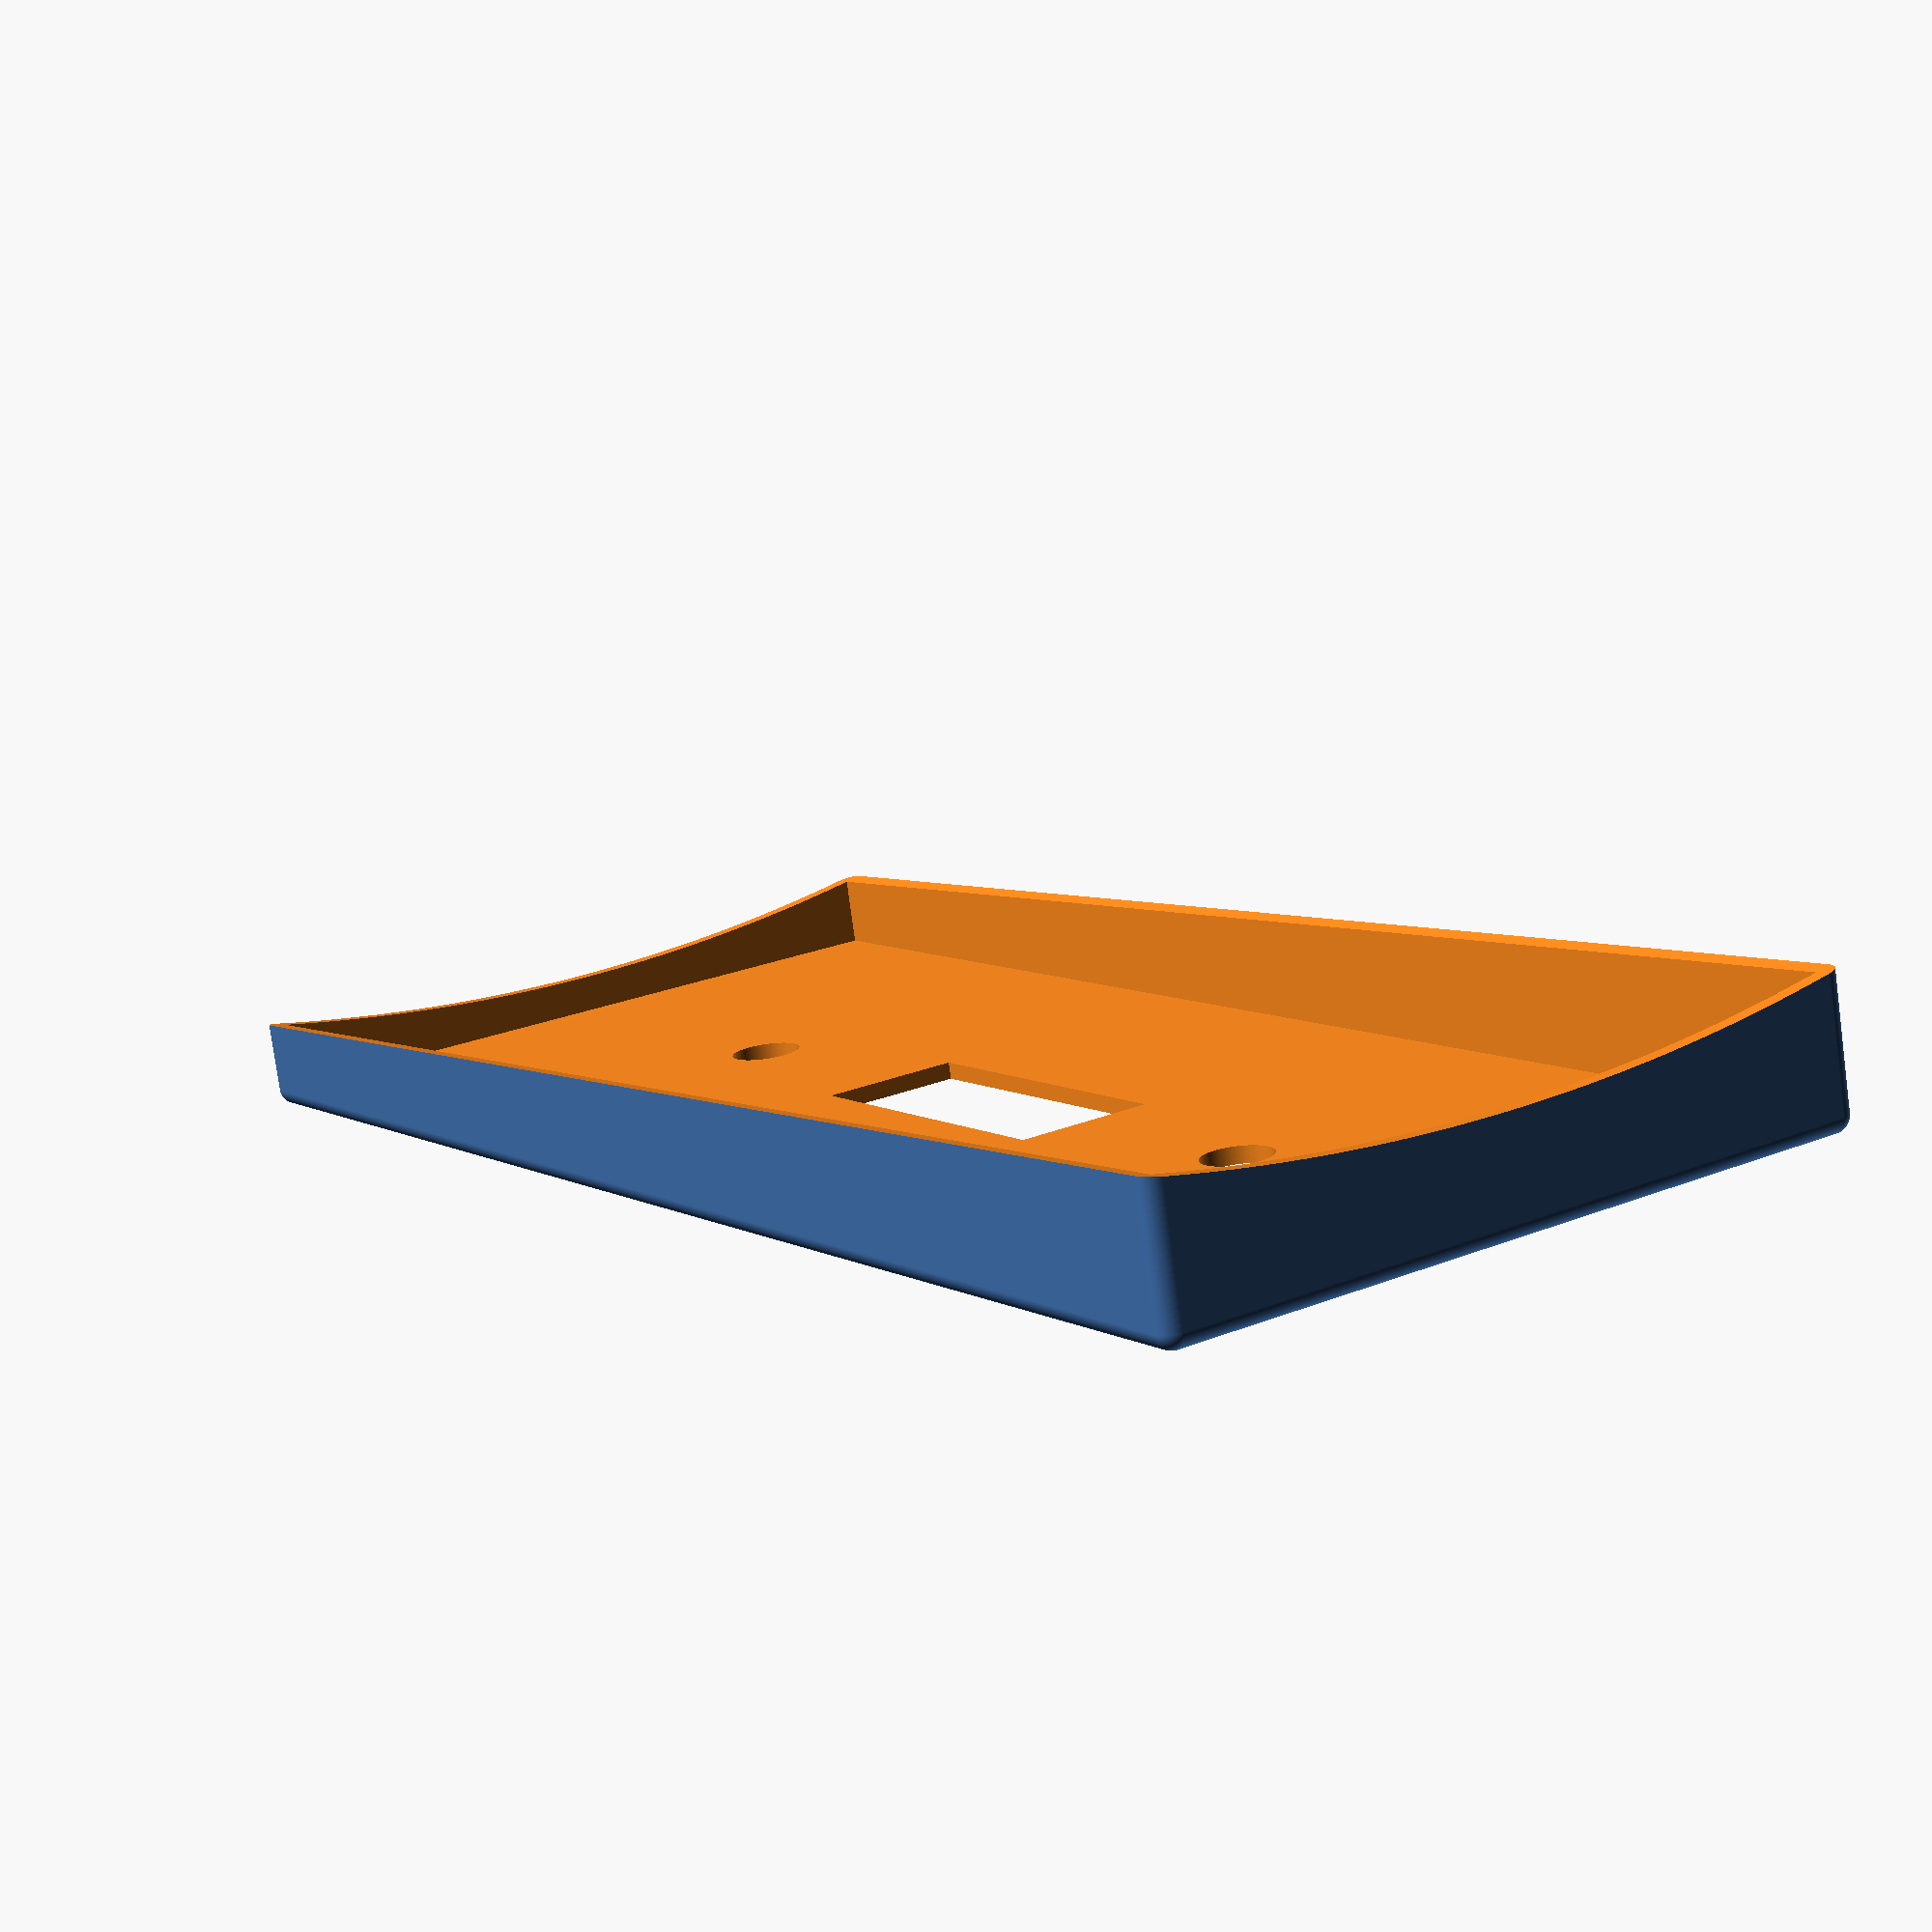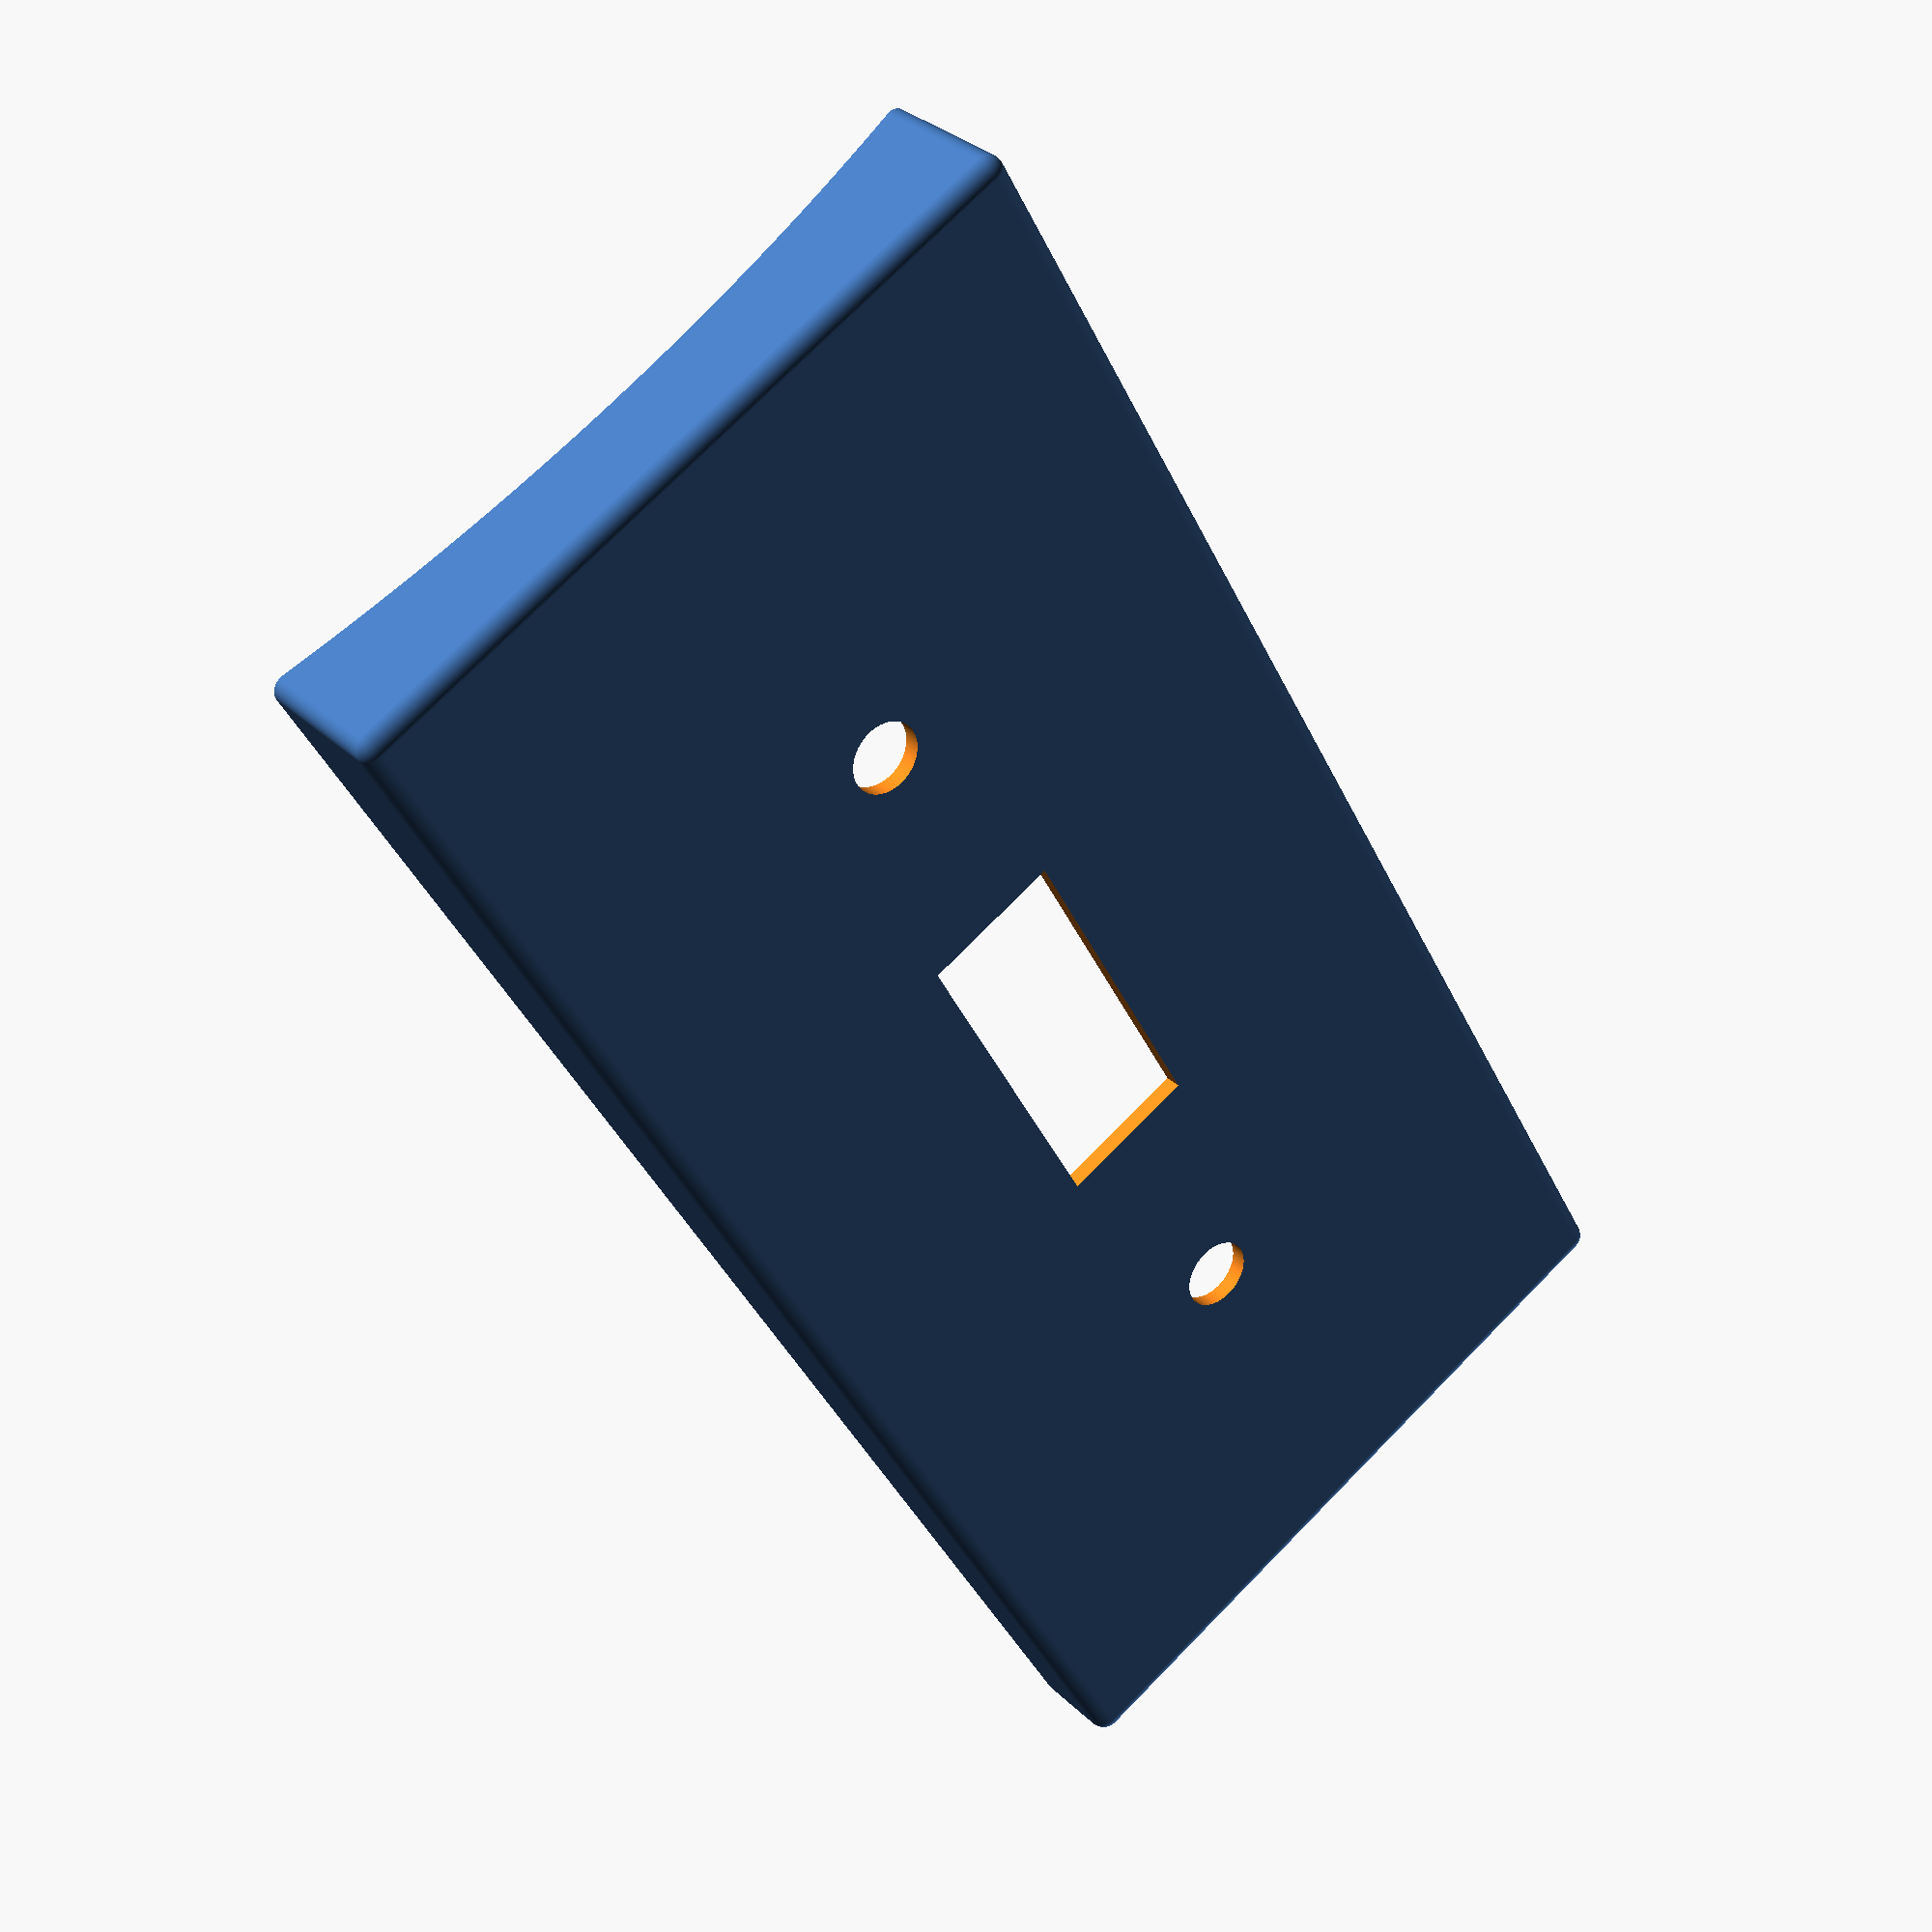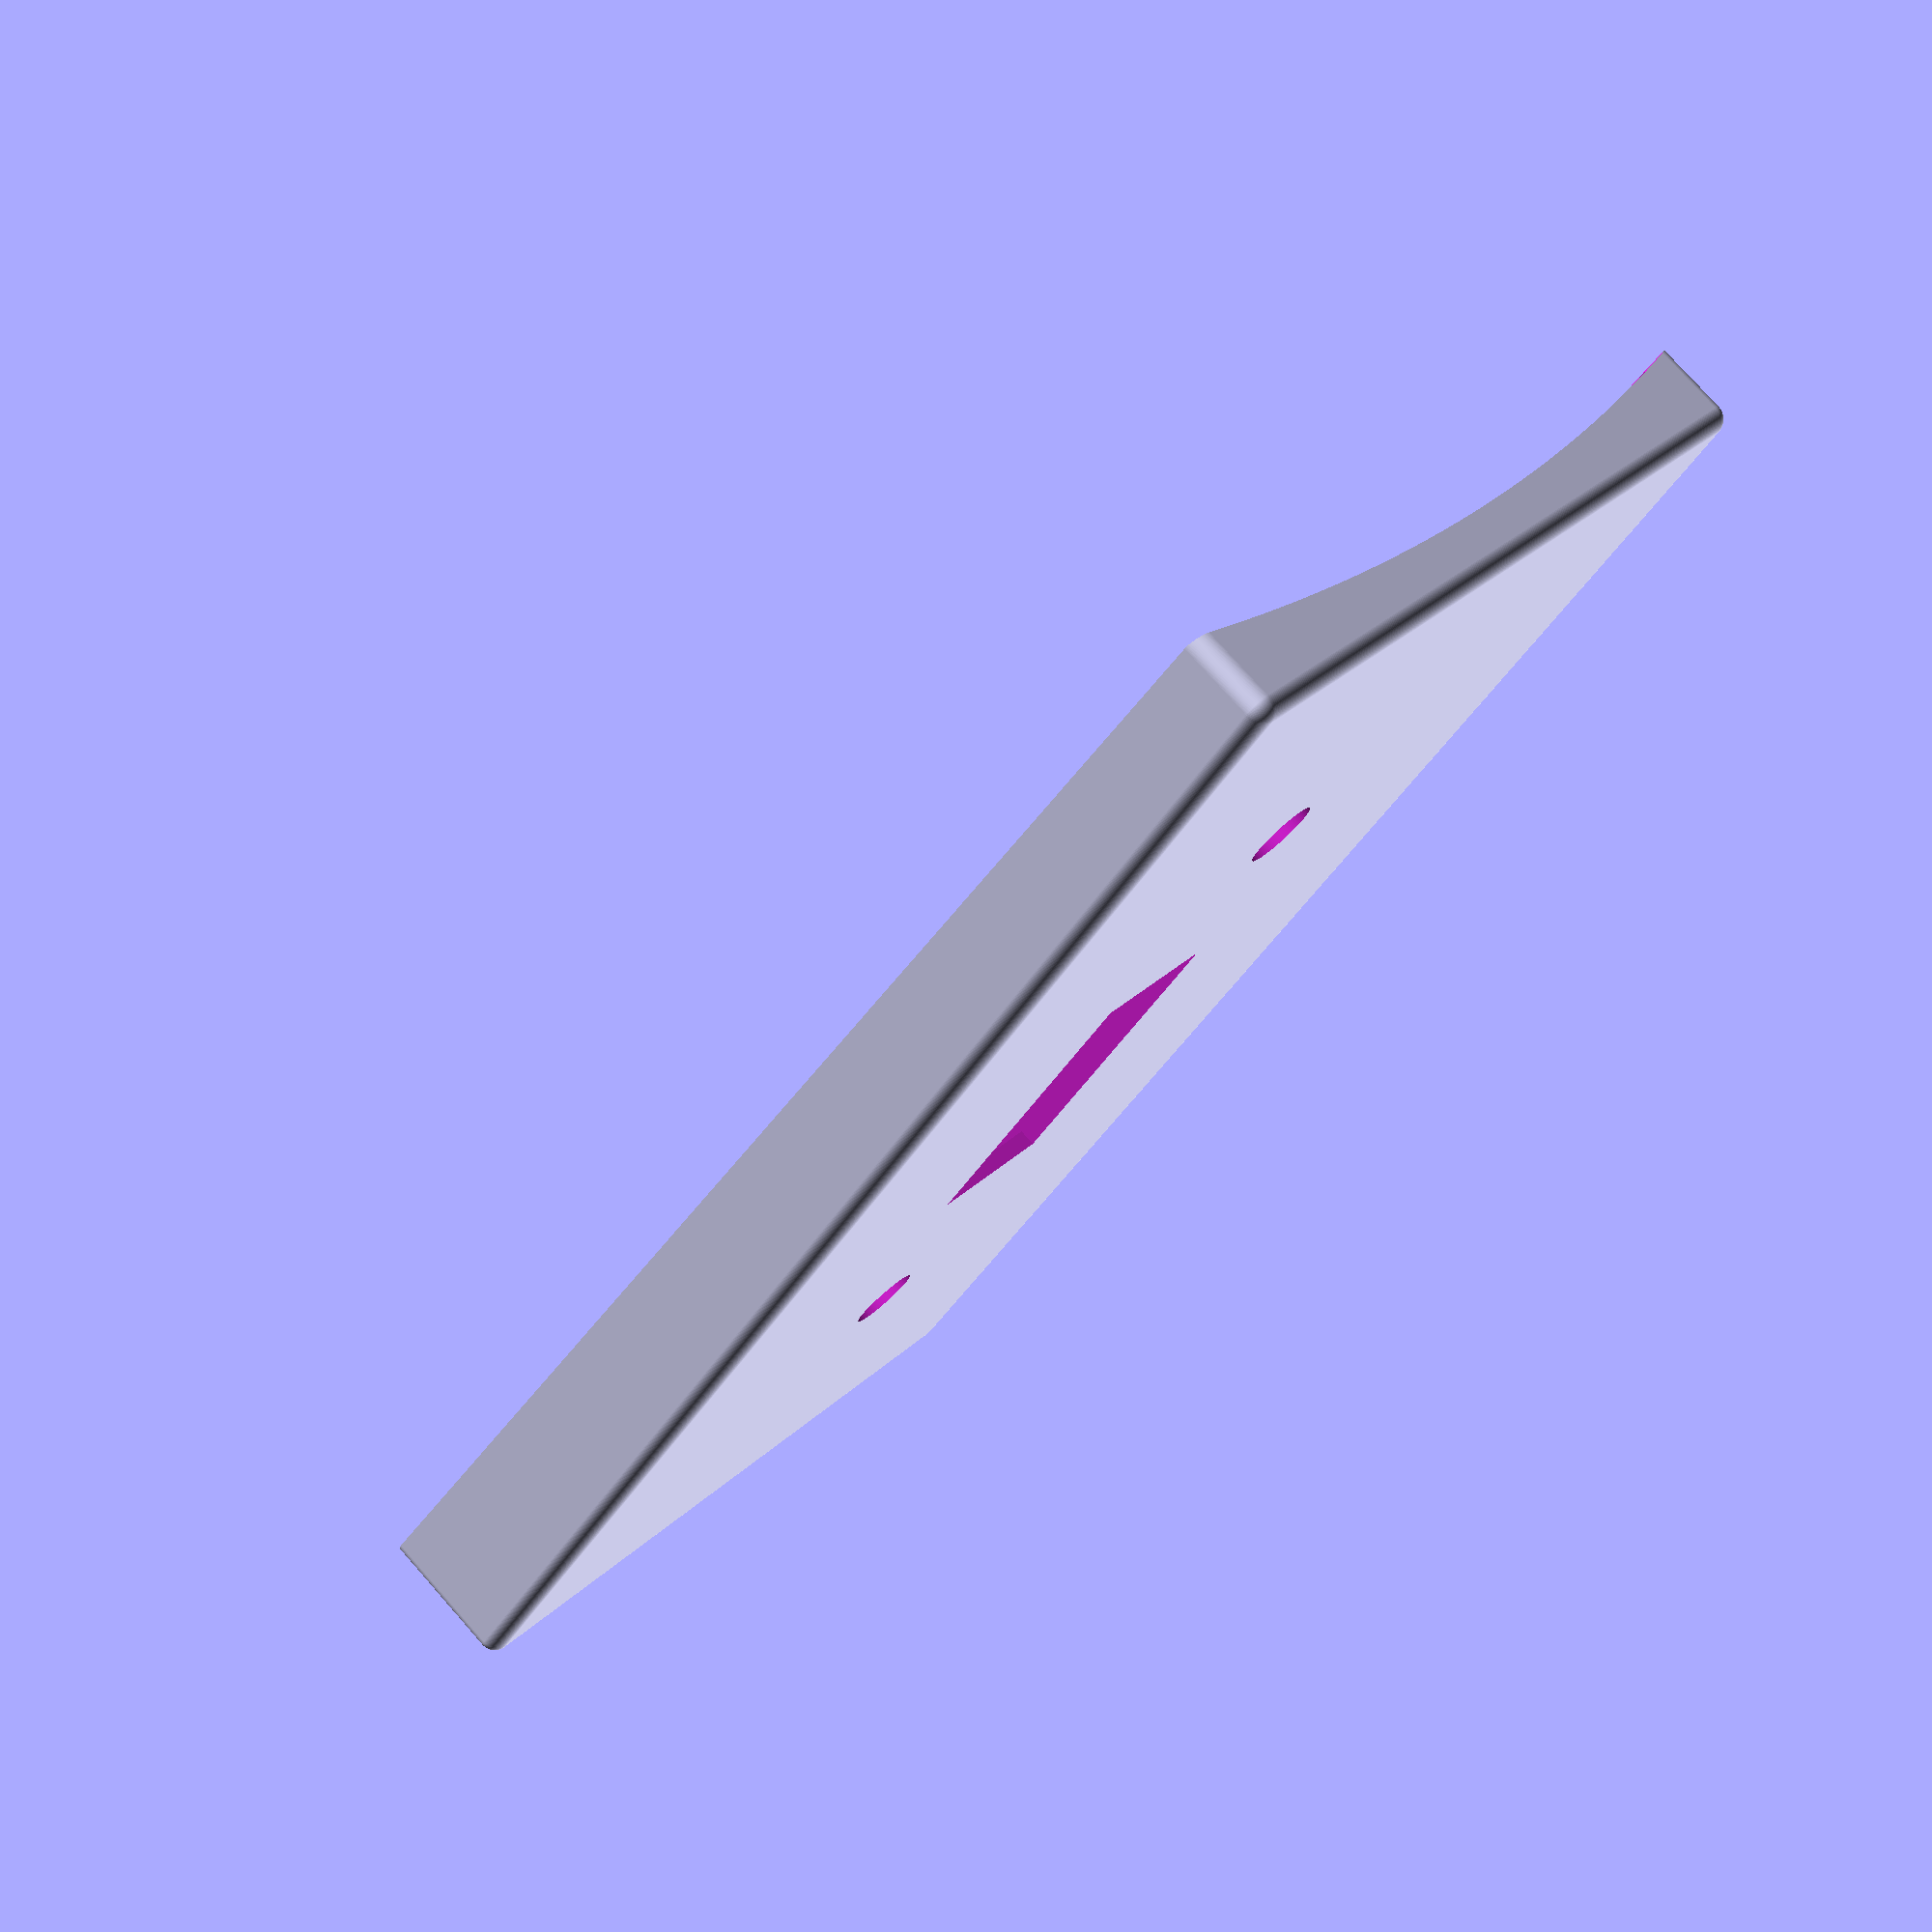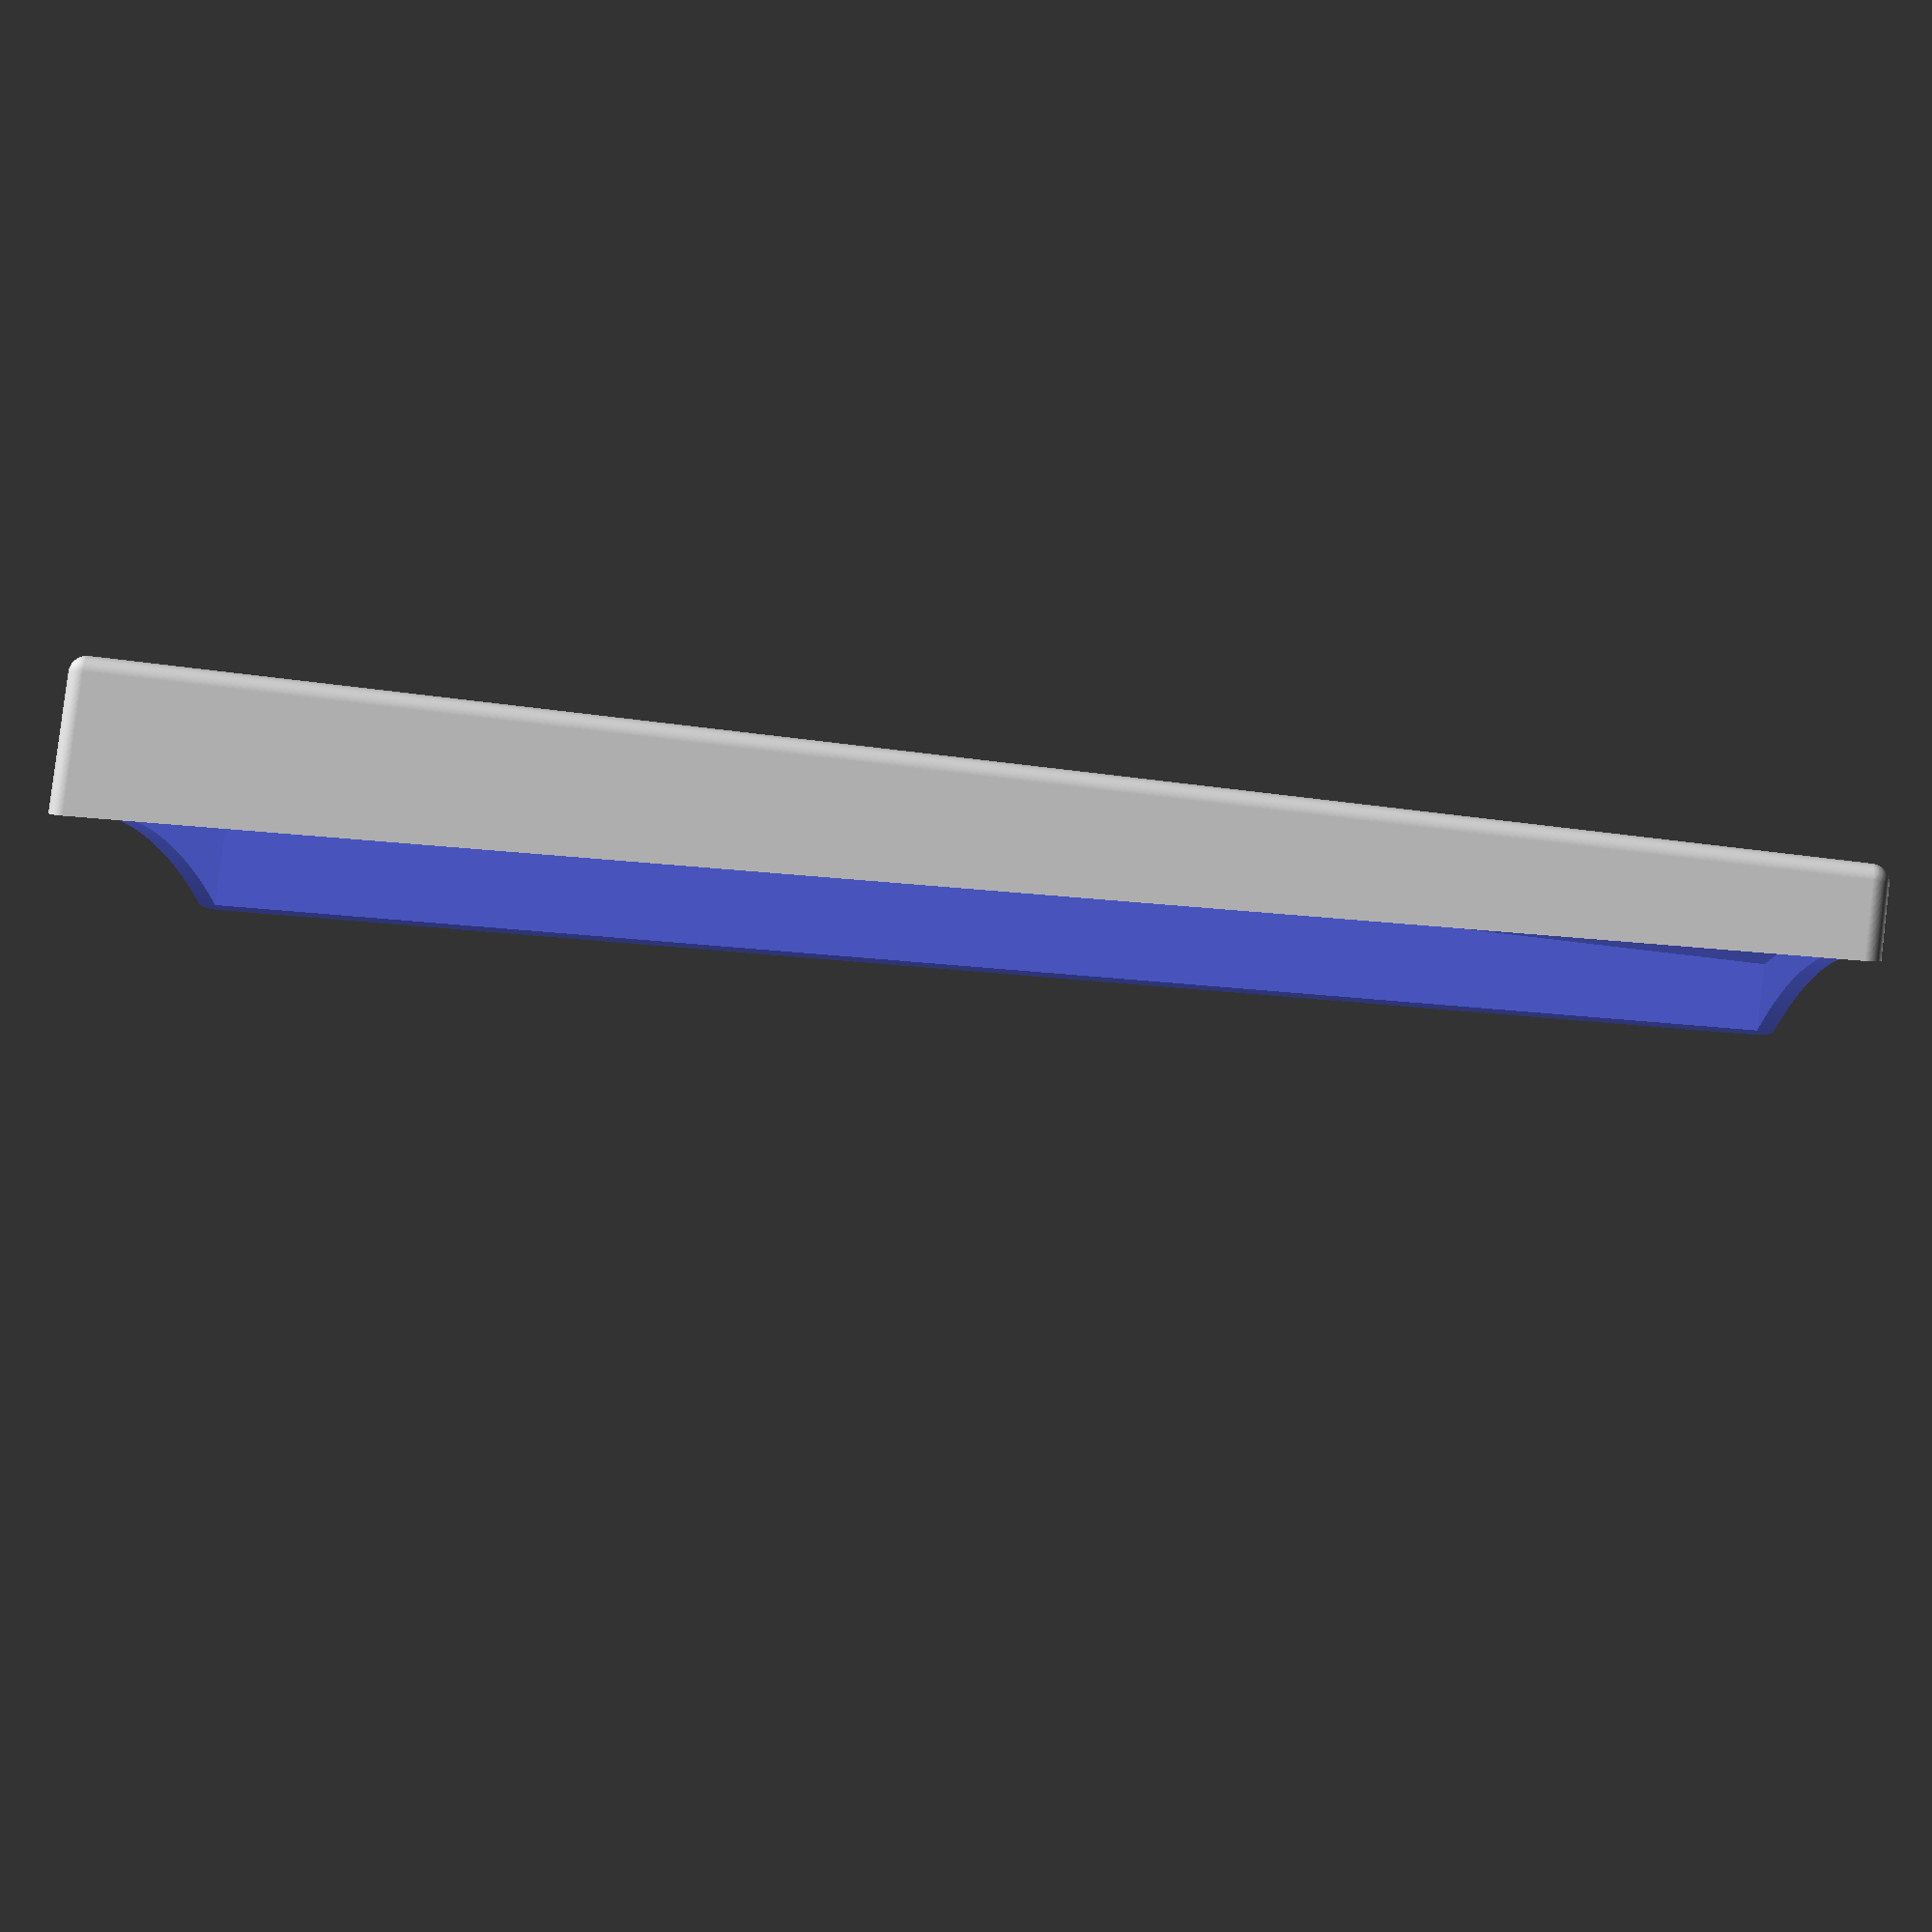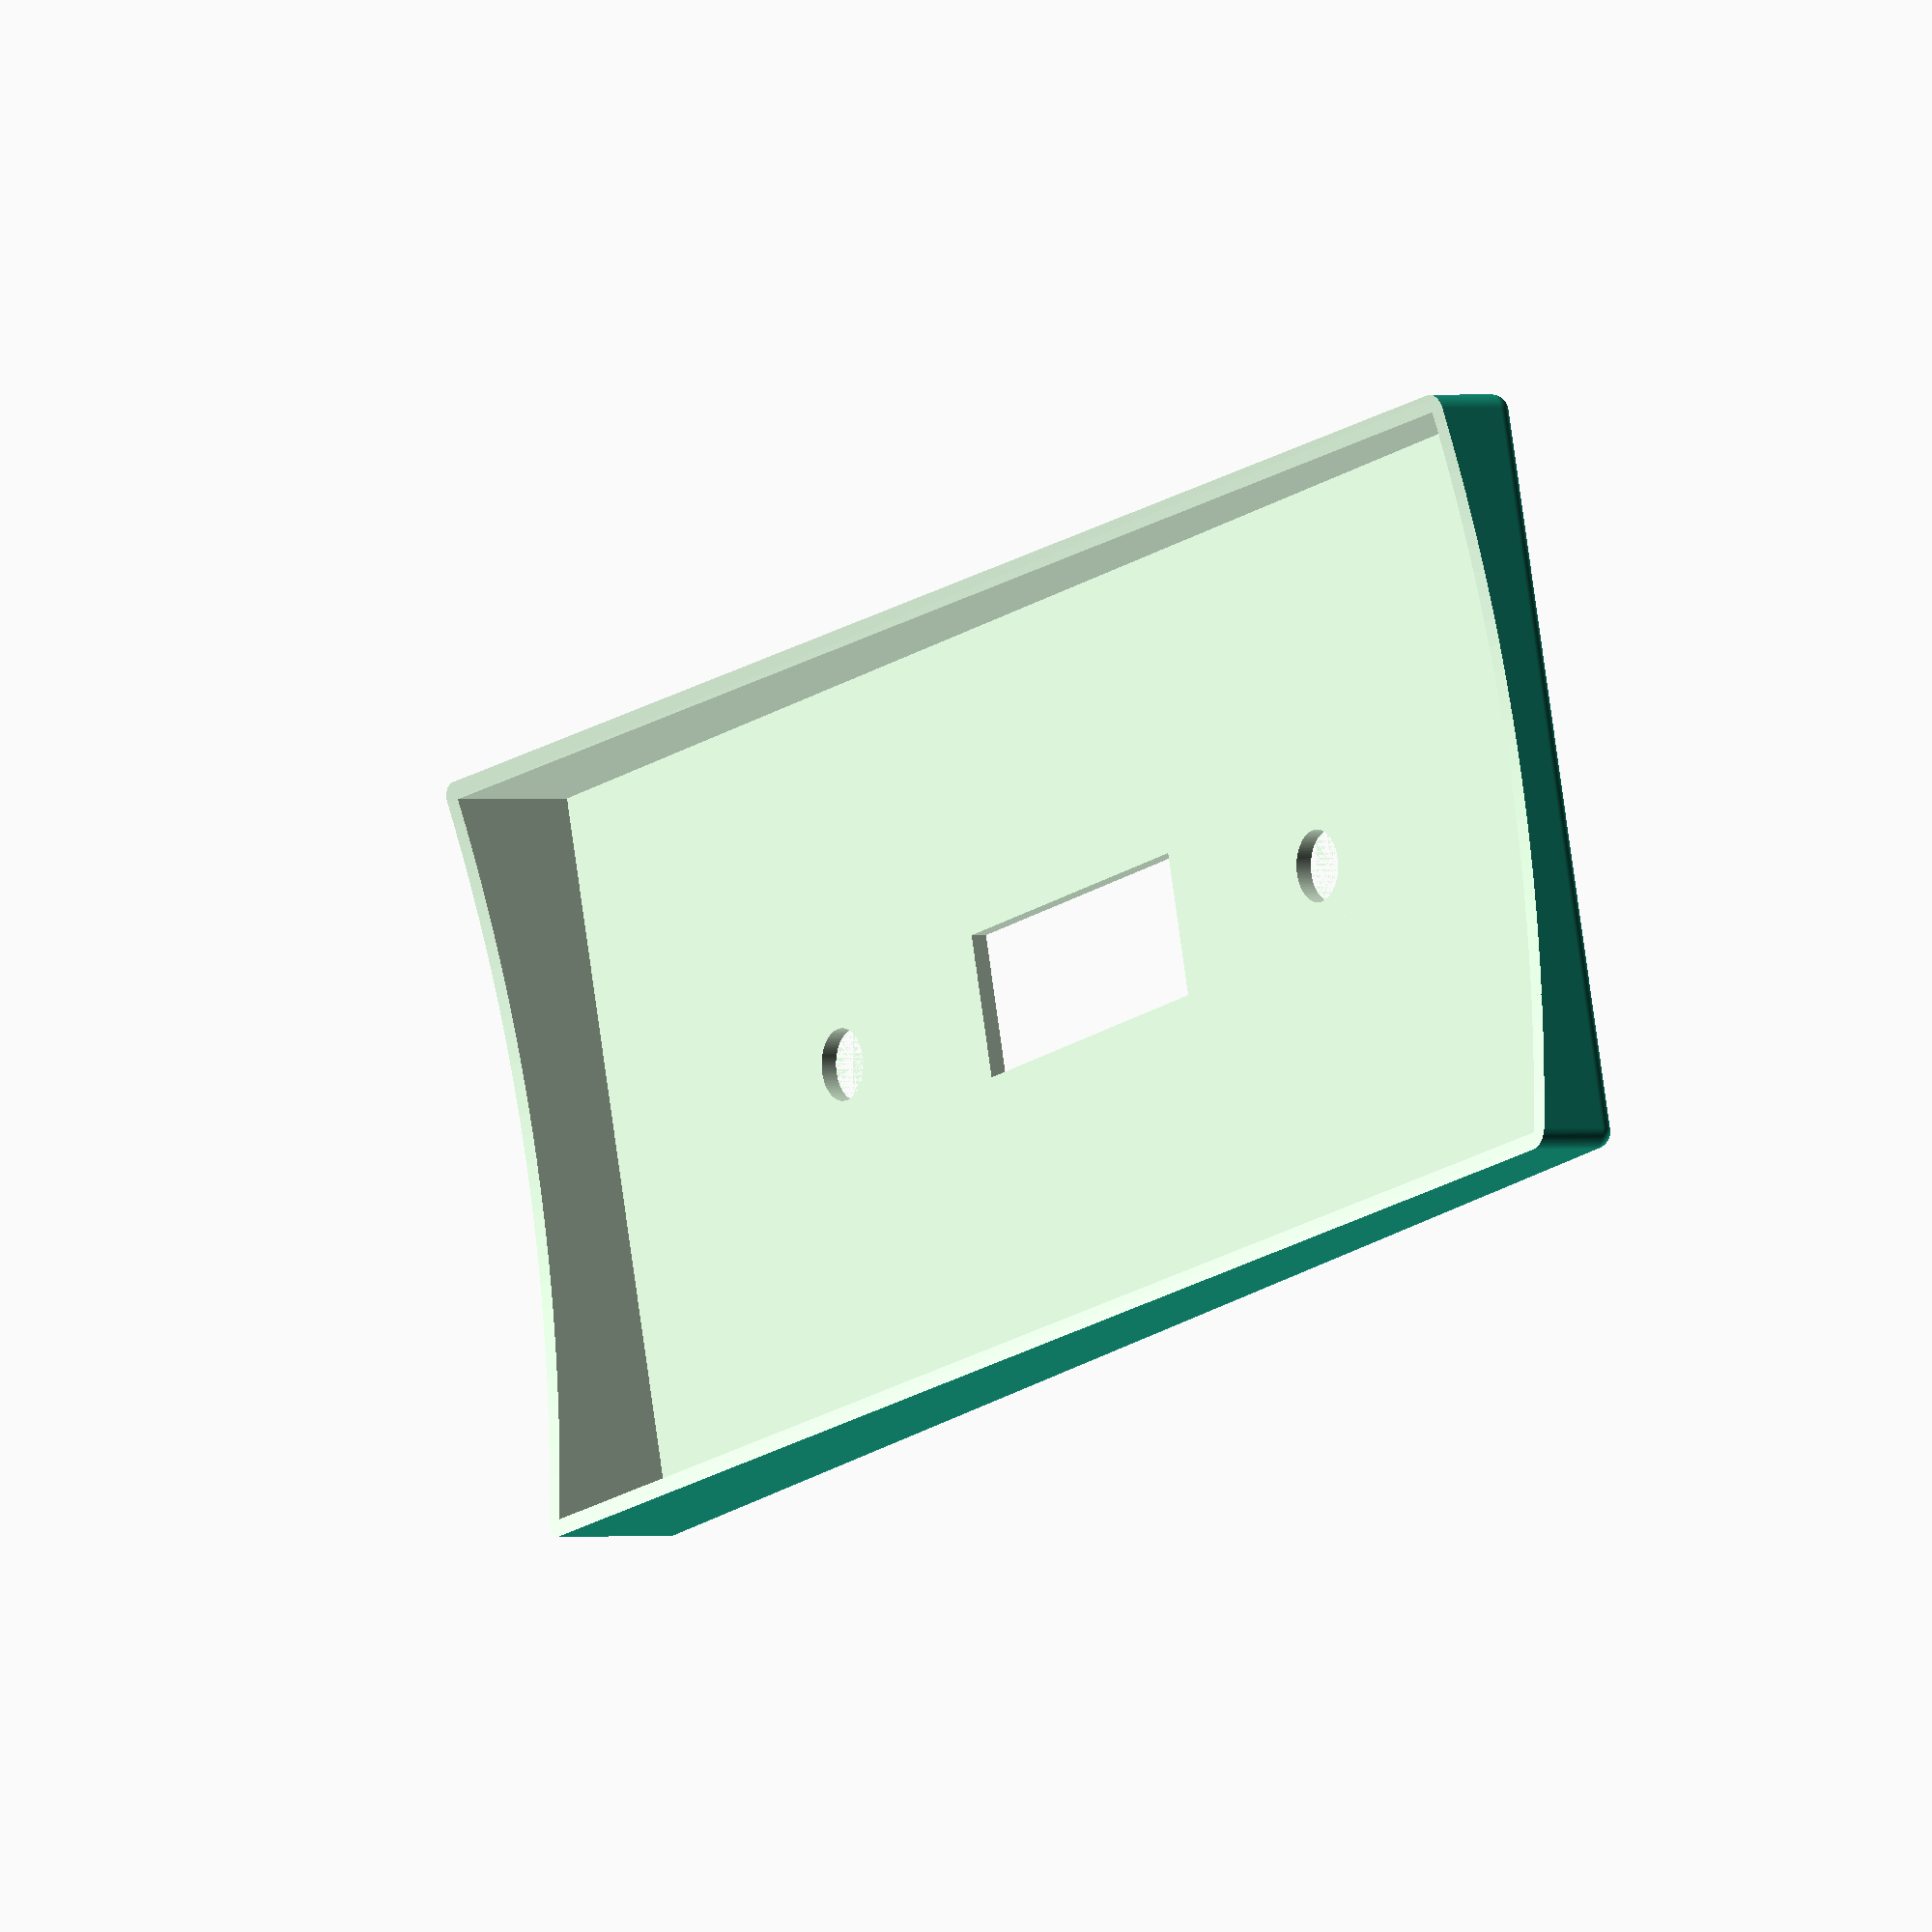
<openscad>
inch=25.4;

ounces=640;

//body_fineness=128;
//hole_fineness=32;
//ring_fineness=64;

build_stl=1;

accessory_shell=1.2;//3/32*inch;

body_fineness_lowres=128;
hole_fineness_lowres=32;
ring_fineness_lowres=64;

body_fineness_stl=512;
hole_fineness_stl=128;
ring_fineness_stl=256;

hole_fineness=(build_stl)?hole_fineness_stl:$hole_fineness_lowres;
ring_fineness=(build_stl)?ring_fineness_stl:ring_fineness_lowres;
body_fineness=(build_stl)?body_fineness_stl:body_fineness_lowres;


bucket_height=14.25*inch;


bucket_base_outer_width=(10+17/32)*inch/2;

bucket_top_outer_width=(11+9/16)*inch/2;

bucket_top_rim_width=(11+15/16)*inch/2;

bucket_base_inner_width=bucket_base_outer_width-.125*inch;
bucket_top_inner_width=bucket_top_outer_width-0.125*inch;

rim_height=3/16*inch;

ring_width=3/16*inch;
ring_height=1/16*inch;

floor_height=1/4*inch;

shell_thickness=1/8*inch;

theta=atan((bucket_top_outer_width-bucket_base_outer_width)/bucket_height);

ring_first_height=bucket_height-(1+3/4)*inch;

ring_first_width=bucket_base_outer_width+sin(theta)*(ring_width+ring_first_height)+ring_width;

ring_second_height=bucket_height-(3+7/16)*inch;

ring_second_width=bucket_base_outer_width+sin(theta)*(ring_width+ring_second_height)+ring_width;

handle_length=bucket_top_rim_width*2+1/4*inch;
handle_width=(1+5/16)*inch;
handle_height=(1+3/4)*inch;

scale_by_ounces=1/pow(640/ounces,1/3);

module bucket_shape(){
    cylinder(bucket_height,bucket_base_outer_width,bucket_top_outer_width,$fn=body_fineness);
}

module bucket(){
    difference(){
        bucket_shape();
        
        // Bucket cavity
        
        difference(){
            translate([0,0,-0.01])
            cylinder(bucket_height+0.02,bucket_base_inner_width,bucket_top_inner_width,$fn=body_fineness);
            
            translate([0,0,floor_height])
            cylinder(shell_thickness,bucket_top_inner_width,bucket_top_inner_width,$fn=body_fineness);
        }
    }
    
    // Bucket Rim
   
    translate([0,0,bucket_height-rim_height])
    difference(){
        cylinder(rim_height,bucket_top_rim_width,bucket_top_rim_width,$fn=ring_fineness);
        translate([0,0,-0.1])
        cylinder(rim_height+0.2,bucket_top_inner_width,bucket_top_inner_width,$fn=ring_fineness);
    }
    
    // Bucket First Ring
    
    difference(){
        translate([0,0,ring_first_height])
        cylinder(ring_height,ring_first_width,ring_first_width,$fn=ring_fineness);
        
        bucket_shape();
    }
    
    // Bucket Second Ring
    
    difference(){
        translate([0,0,ring_second_height])
        cylinder(ring_height,ring_second_width,ring_second_width,$fn=ring_fineness);
        
        bucket_shape();
    }
    
    // Bucket Handle Attachment Right
    
    
    difference(){
        translate([-handle_length/2,-handle_width/2,ring_second_height])
        cube(size=[handle_length,handle_width,handle_height]);
        
        translate([-handle_length/2+1/16*inch,-handle_width/2+1/16*inch,ring_second_height+1/16*inch])
        cube(size=[handle_length-1/8*inch,handle_width-1/8*inch,handle_height-1/8*inch]);

        translate([0,0,ring_second_height+5/32*inch+15/16*inch])
        union(){
            translate([0,0,1/32*inch])
            rotate([0,90,0])
            cylinder(handle_length/2+0.1,1/8*inch,1/8*inch,$fn=hole_fineness);


            translate([0,0,-1/32*inch])
            rotate([0,90,0])
            cylinder(handle_length/2+0.1,1/8*inch,1/8*inch,$fn=hole_fineness);

            translate([0,-1/8*inch,-1/32*inch])
            cube(size=[handle_length/2+0.1,1/4*inch,1/16*inch]);
        }        
        
        translate([0,0,ring_second_height+1/8*inch+inch])
        rotate([0,-90,0])
        cylinder(handle_length/2+0.1,1/8*inch,1/8*inch,$fn=hole_fineness);

        bucket_shape();
    }
    
    
    hole_reinforcement=(1/8+3/64)*inch;

    // Hole Reinforcement Right
    translate([handle_length/2-3/32*inch,0,ring_second_height+5/32*inch+15/16*inch])
    rotate([0,90,0])
    difference(){
        union(){
            translate([1/32*inch,0,0])
            cylinder(1/8*inch,hole_reinforcement,hole_reinforcement,$fn=hole_fineness);
            
            translate([-1/32*inch,0,0])
            cylinder(1/8*inch,hole_reinforcement,hole_reinforcement,$fn=hole_fineness);
            
            translate([-1/32*inch,-hole_reinforcement,0])
            cube(size=[1/16*inch,hole_reinforcement*2,1/8*inch]);
            
        }
        
        translate([1/32*inch,0,-0.1])
     cylinder(1/8*inch+0.2,1/8*inch,1/8*inch,$fn=hole_fineness);   
        
        translate([-1/32*inch,0,-0.1])
     cylinder(1/8*inch+0.2,1/8*inch,1/8*inch,$fn=hole_fineness);   
        
        translate([-1/32*inch,-1/8*inch,-0.1])
        cube(size=[1/16*inch,1/4*inch,1/8*inch+0.2]);
    }
    
    // Hole Reinforcement Left

    translate([-handle_length/2+3/32*inch,0,ring_second_height+(1/8)*inch+inch])
    rotate([0,-90,0])
    difference(){
     cylinder(1/8*inch,hole_reinforcement,hole_reinforcement,$fn=hole_fineness);
        translate([0,0,0.1])
     cylinder(1/8*inch+0.2,1/8*inch,1/8*inch,$fn=hole_fineness);   
    }
}

//scale(scale_by_ounces)
//union()

//bucket();

switch_x=5*inch;
switch_height=6*inch;
switch_bevel=0;
switch_void_depth=0.75*inch;
switch_void_width=2*inch;
switch_screw_width=5;
switch_screw_offset=(2+5/16)*inch;
switch_cutout_width=3/8*inch+.5;
switch_cutout_height=15/16*inch+.5;

difference(){
    translate([switch_x,0,switch_height])
    
    difference(){
        translate([switch_bevel,-switch_void_width/2+switch_bevel,switch_bevel])
        minkowski(){
            sphere(switch_bevel+accessory_shell,$fn=hole_fineness);
            cube(size=[switch_void_depth-switch_bevel*2,switch_void_width-switch_bevel*2,4.5*inch-switch_bevel*2]);
        }
        
        translate([0,0,(4.5*inch-switch_screw_offset)*0.5])
        rotate([0,90,0])
        translate([0,0,-0.001])
        cylinder(switch_void_depth+accessory_shell+0.002,switch_screw_width/2,switch_screw_width/2,$fn=hole_fineness);
        
        translate([0,0,(4.5*inch+switch_screw_offset)*0.5])
        rotate([0,90,0])
        translate([0,0,-0.001])
        cylinder(switch_void_depth+accessory_shell+0.002,switch_screw_width/2,switch_screw_width/2,$fn=hole_fineness);
        

        translate([0,0,(4.5*inch)*0.5])
        rotate([0,90,0])
        translate([0,0,switch_void_depth/2+accessory_shell-0.001])
        cube(size=[switch_cutout_height,switch_cutout_width,switch_void_depth+accessory_shell*2+0.002],$fn=hole_fineness,center=true);

        
        
        
        translate([switch_bevel,-switch_void_width/2+switch_bevel,switch_bevel])
        minkowski(){
            sphere(switch_bevel,$fn=hole_fineness);
            cube(size=[switch_void_depth-switch_bevel*2,switch_void_width-switch_bevel*2,4.5*inch-switch_bevel*2]);
        }
    }
    
   bucket_shape();
}  

//bucket();
</openscad>
<views>
elev=173.2 azim=279.2 roll=33.2 proj=p view=solid
elev=220.4 azim=310.5 roll=337.0 proj=p view=solid
elev=38.2 azim=42.2 roll=333.6 proj=p view=solid
elev=110.5 azim=165.2 roll=262.8 proj=p view=solid
elev=196.2 azim=170.5 roll=213.7 proj=o view=solid
</views>
